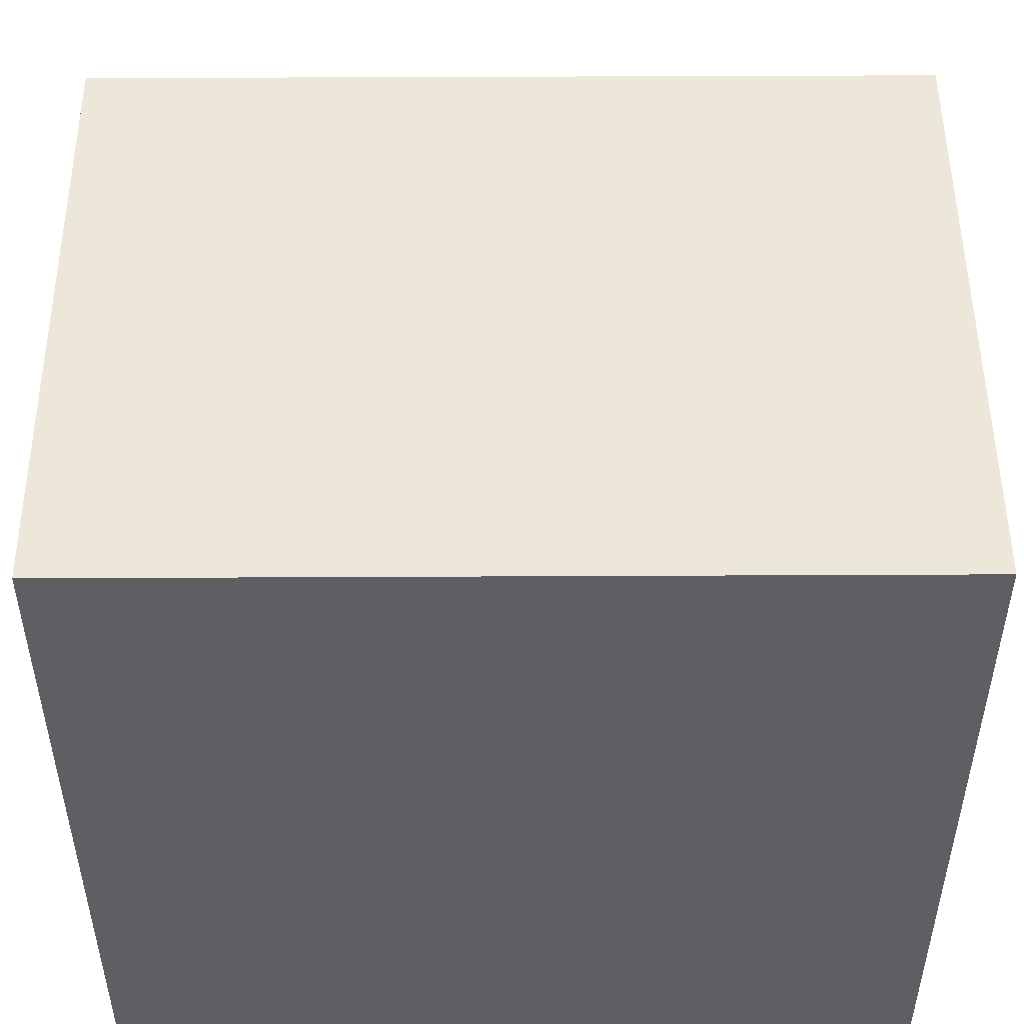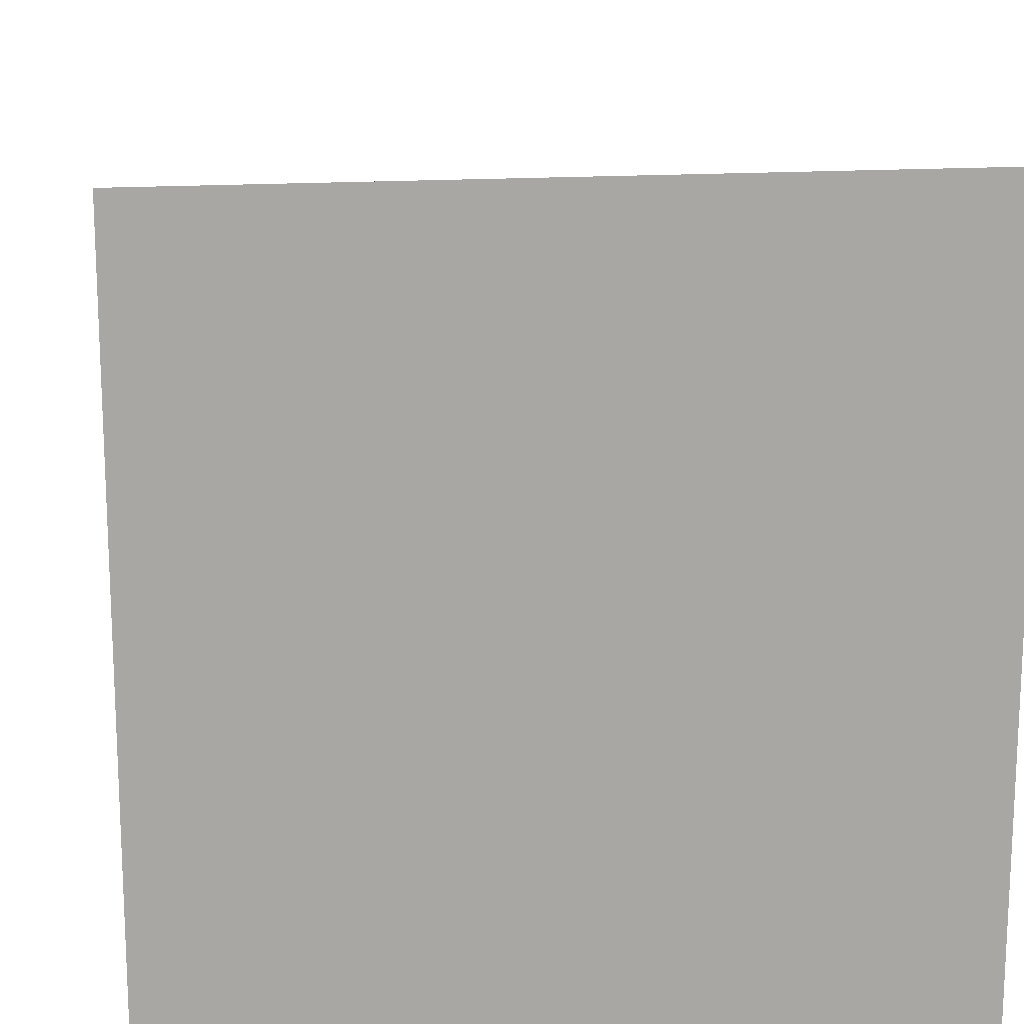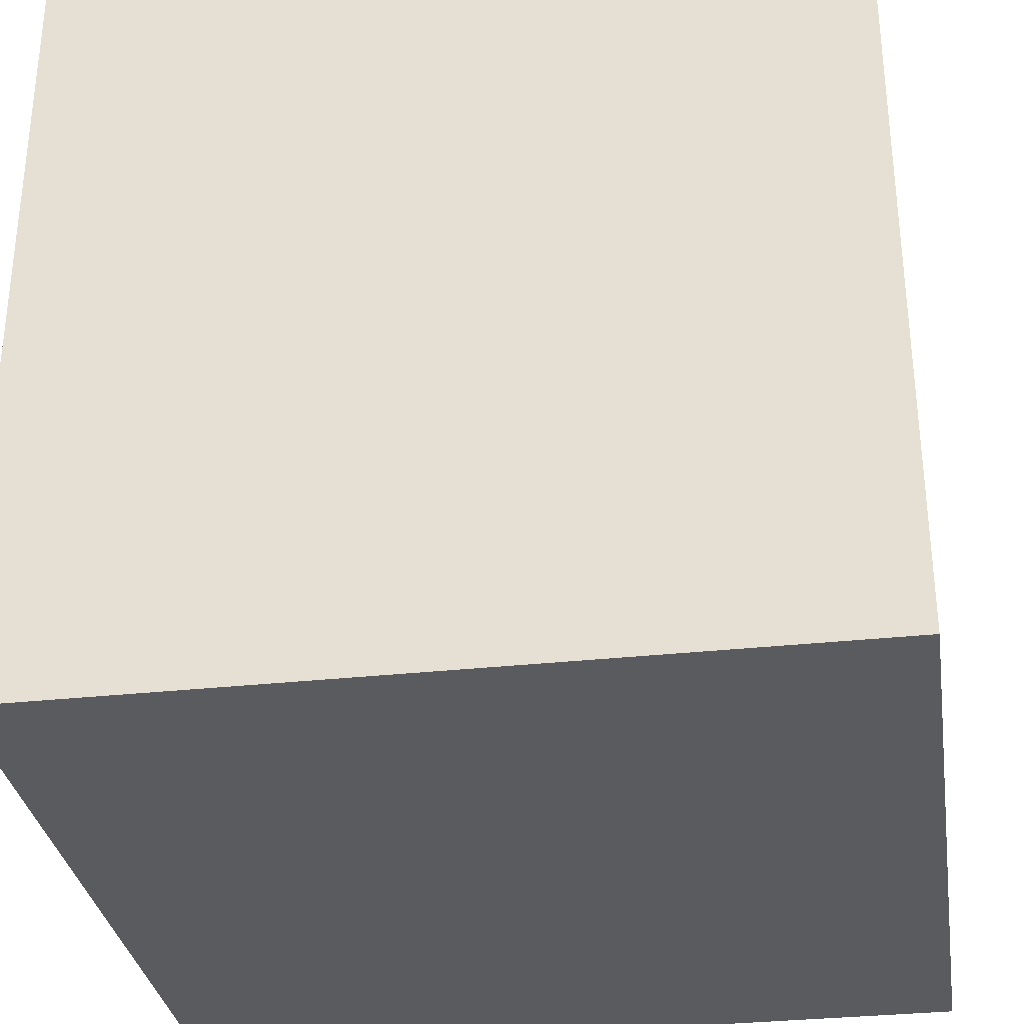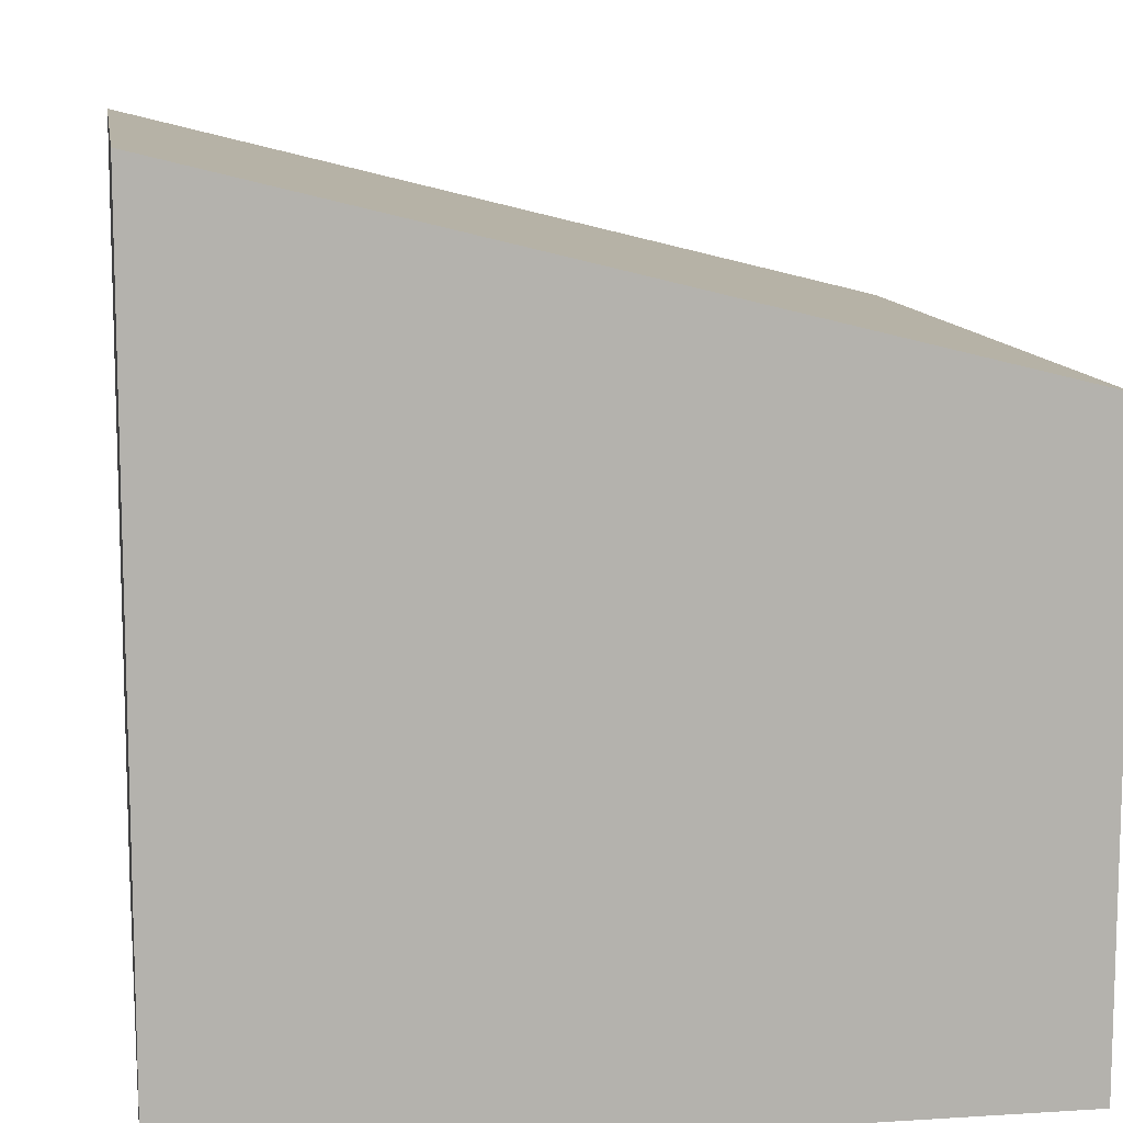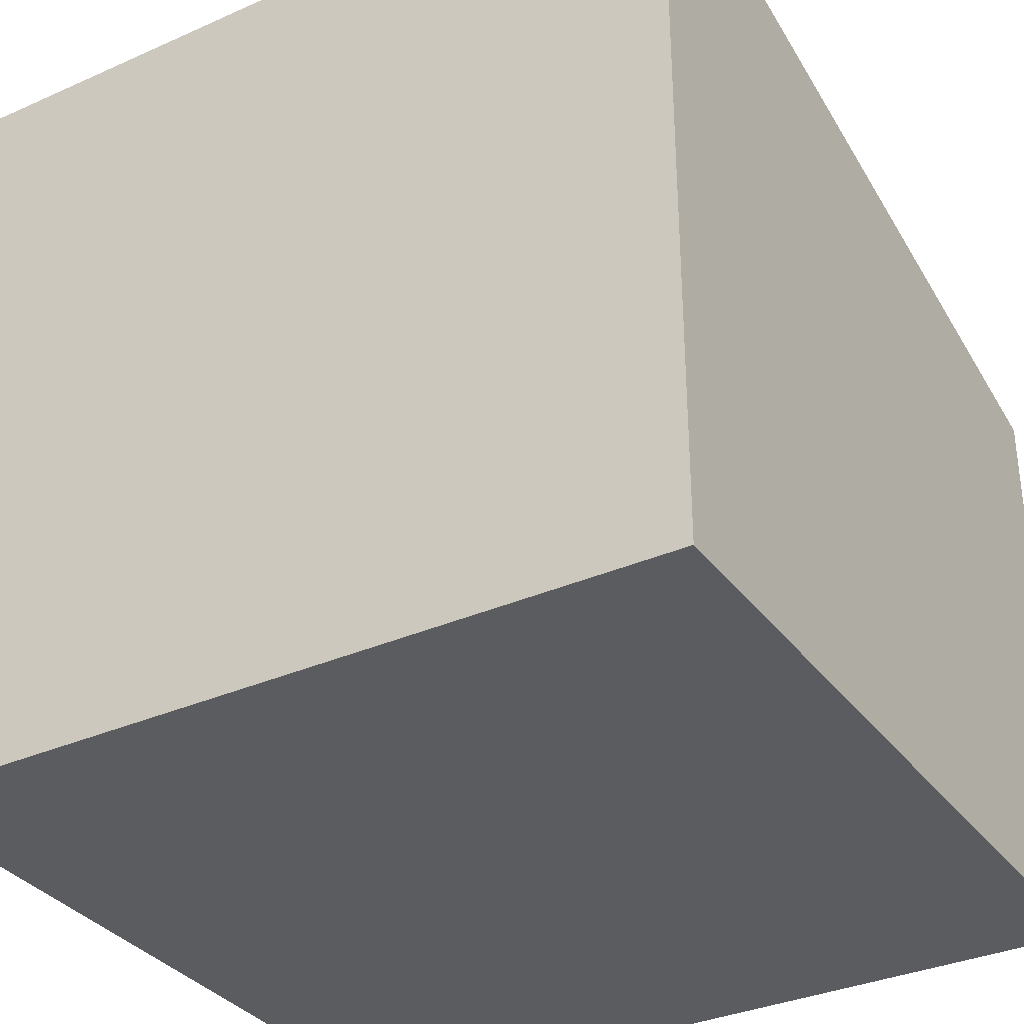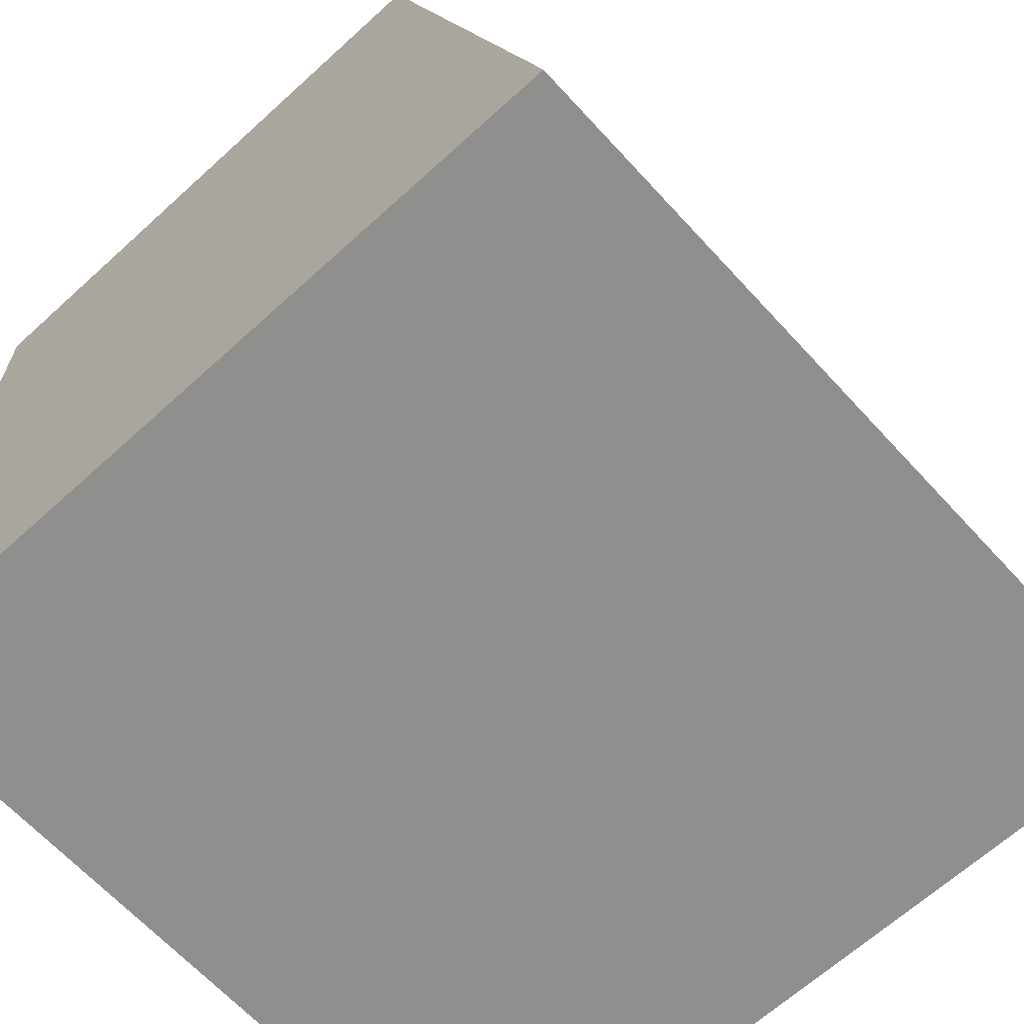
<metadata>
{"format":"obj","ext":"obj","renderer":"f3d","projection":"perspective","resolution":1024,"background":"white","views":[{"elev":50.2,"azim":-0.3,"up":"+Z"},{"elev":15.9,"azim":171.5,"up":"+Y"},{"elev":-32.2,"azim":8.7,"up":"+Z"},{"elev":10.9,"azim":-98.9,"up":"+Y"},{"elev":-34.0,"azim":-149.0,"up":"+Y"},{"elev":-65.3,"azim":132.5,"up":"+Z"}]}
</metadata>
<code>
v 1 -1 -1
v 1 -1 1
v -1 -1 1
v -1 -1 -1
v 1 1 -1
v 1 0.5 1
v -1 0.5 1
v -1 1 -1
f 1 2 3 4
f 5 8 7 6
f 1 5 6 2
f 2 6 7 3
f 3 7 8 4
f 5 1 4 8

</code>
